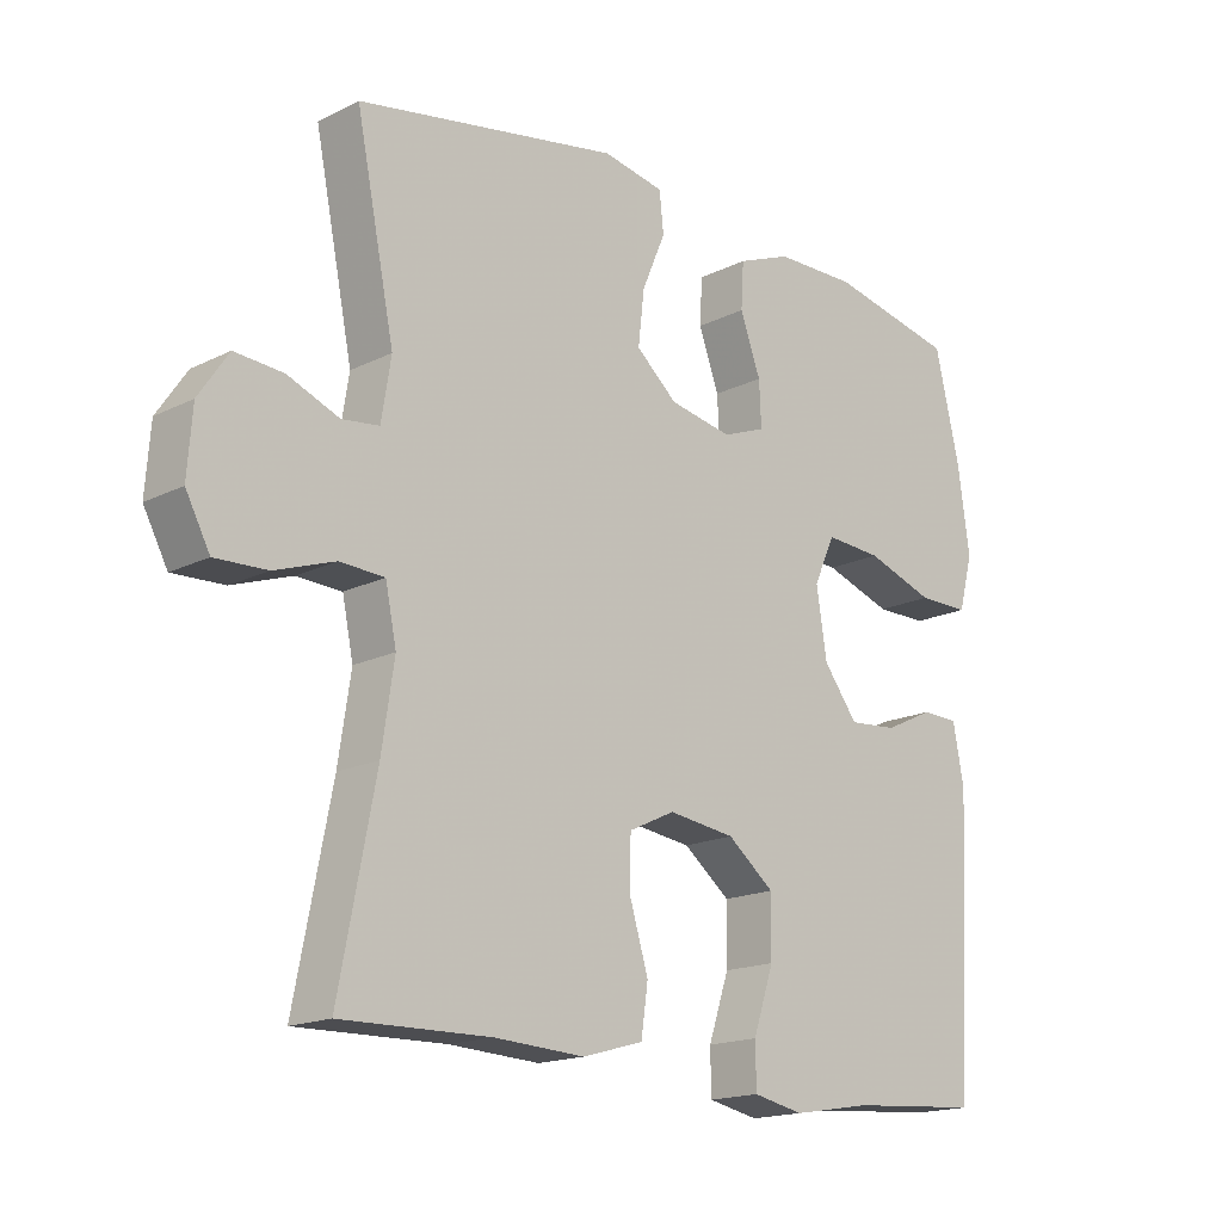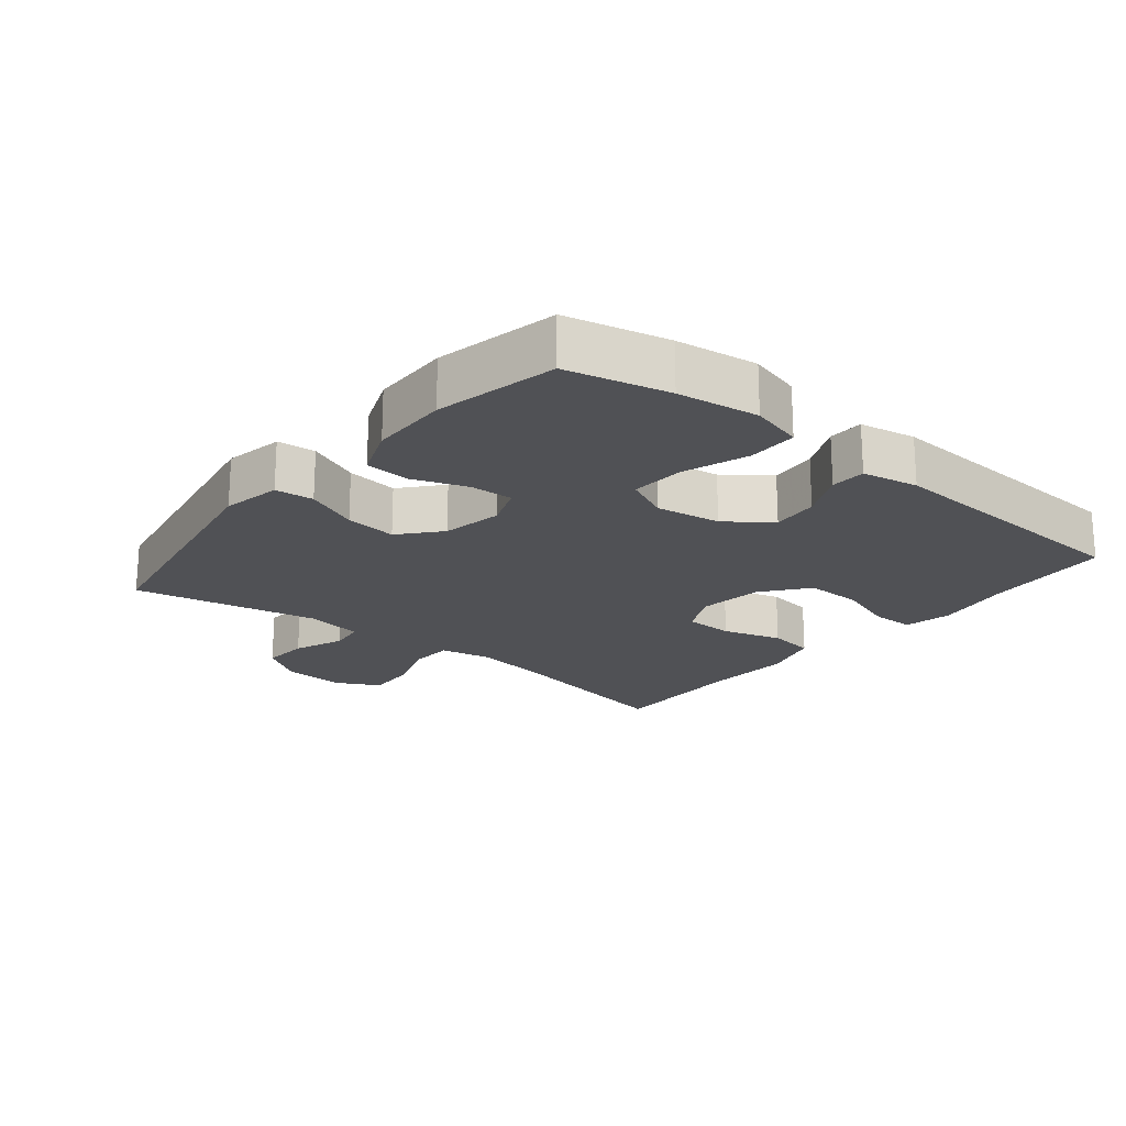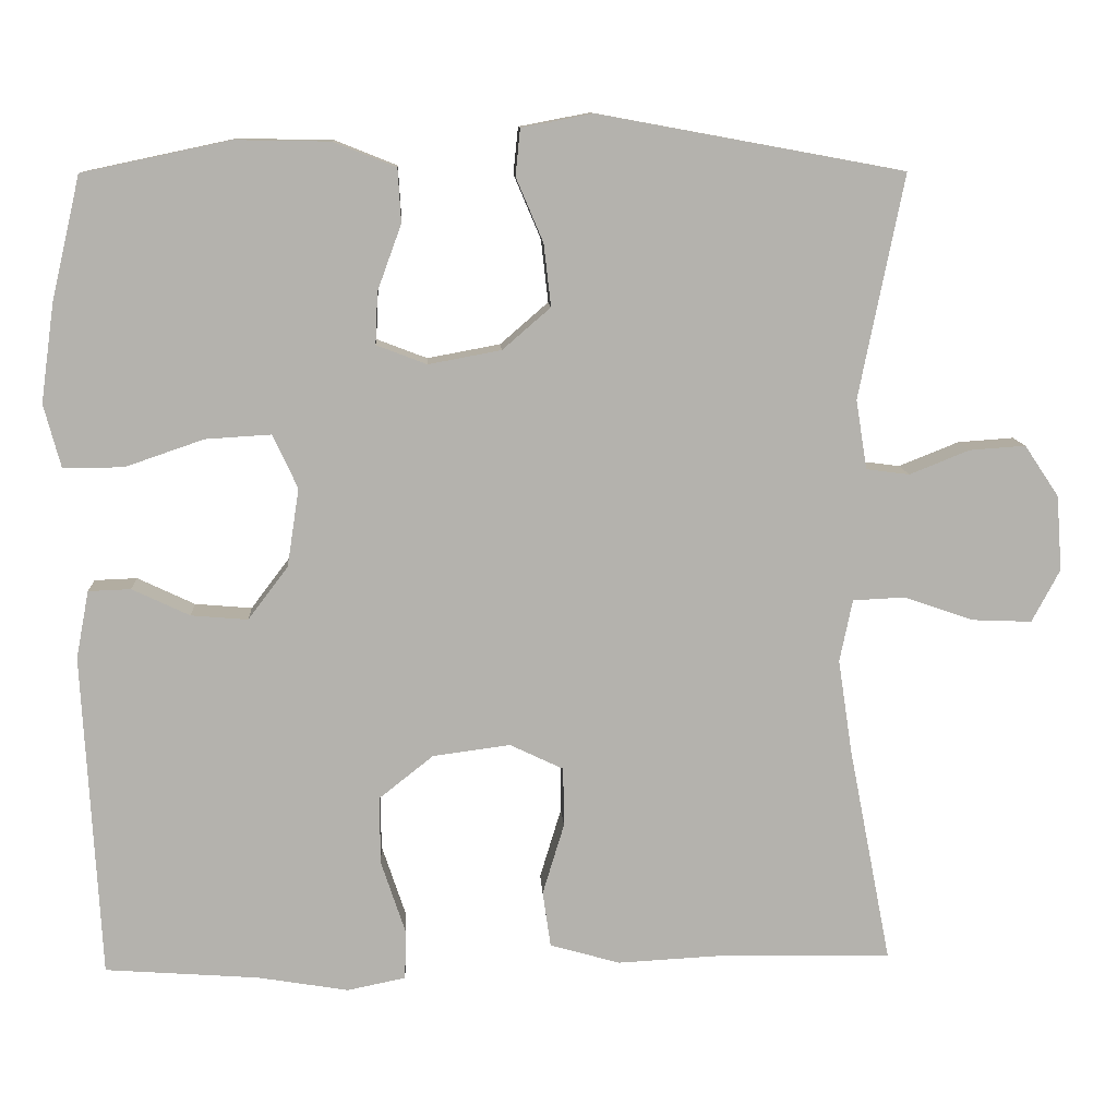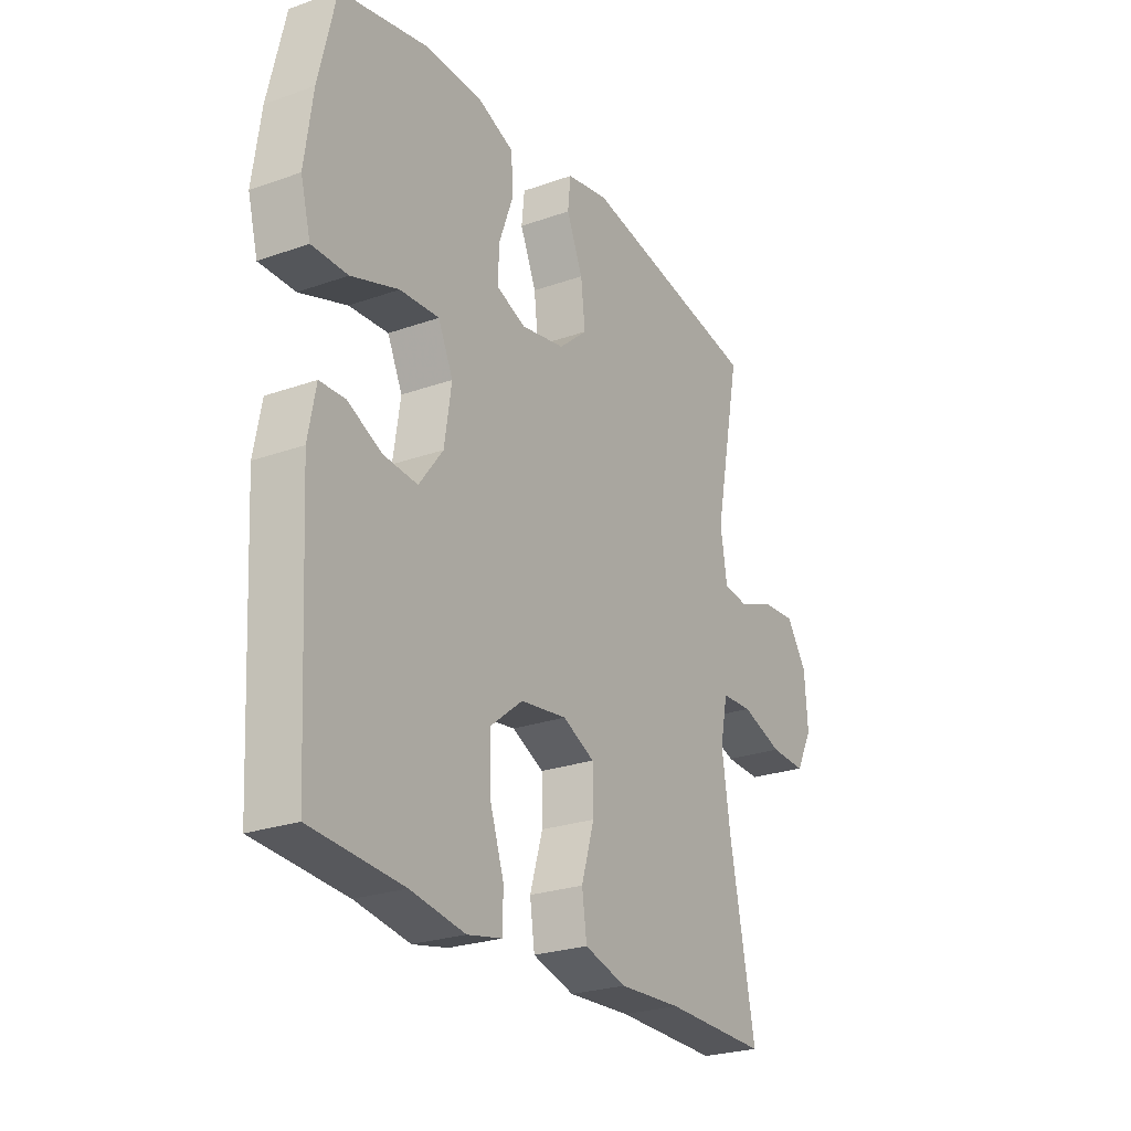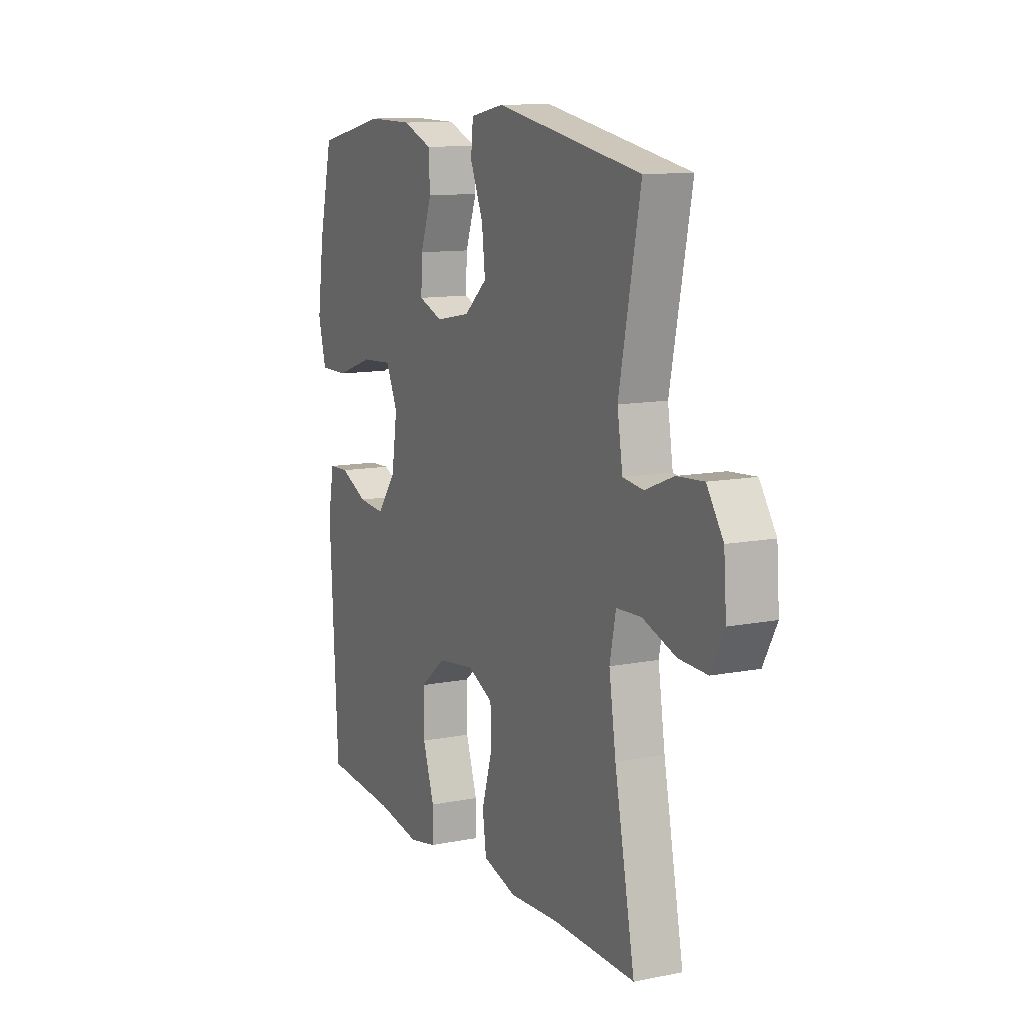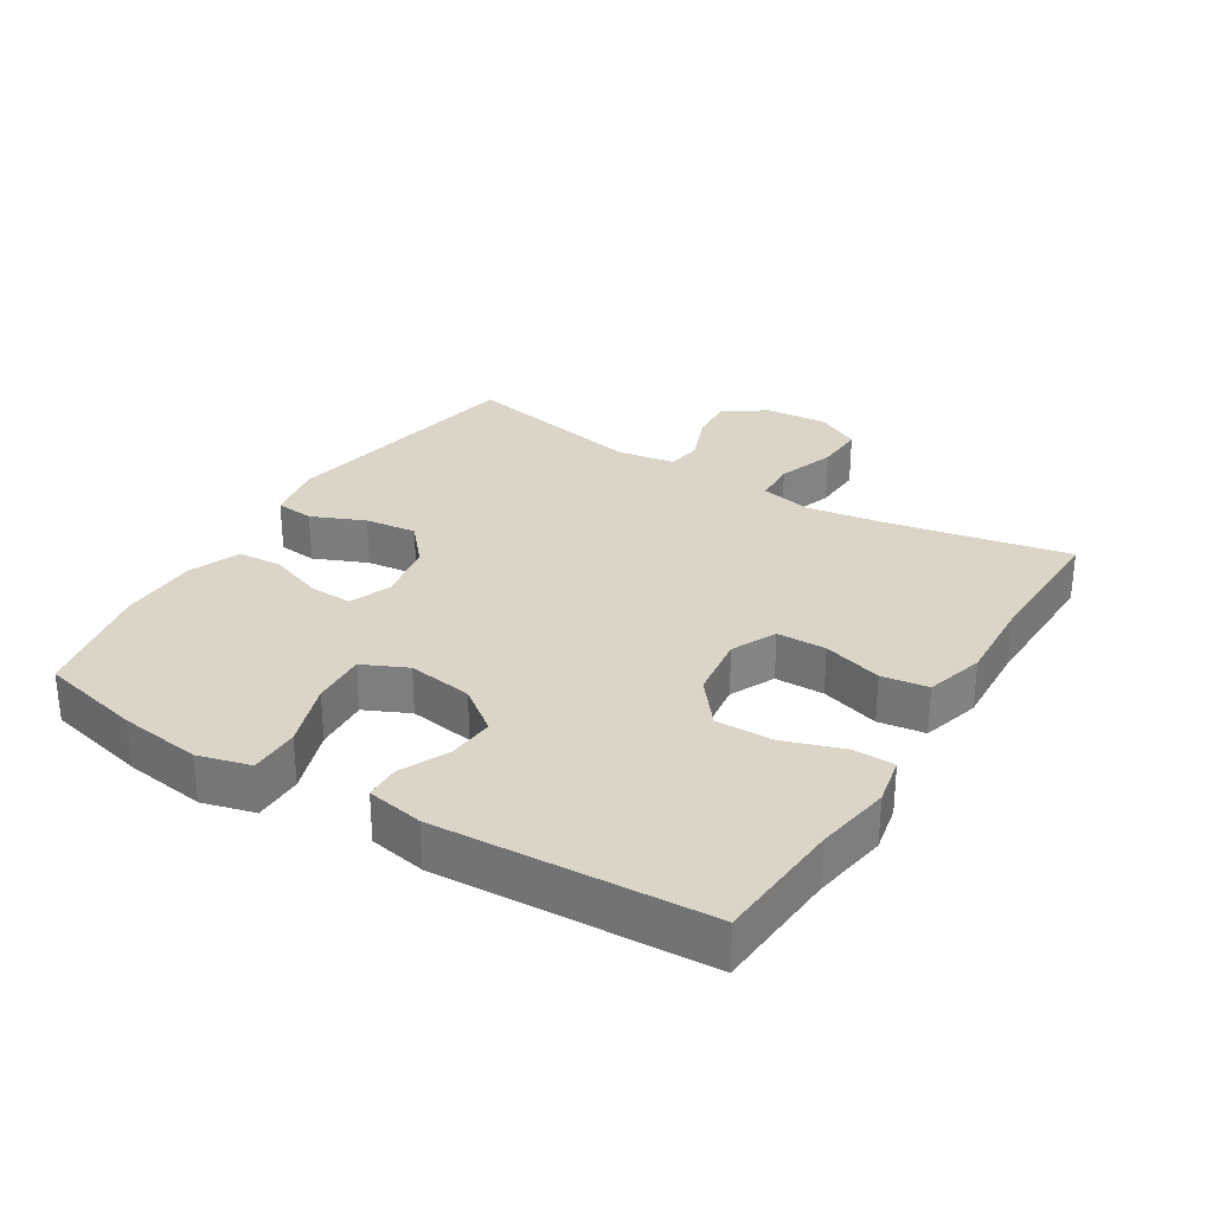
<metadata>
{"format":"obj","ext":"obj","renderer":"f3d","projection":"perspective","resolution":1024,"background":"white","views":[{"elev":-17.0,"azim":-45.0,"up":"+Z"},{"elev":-20.2,"azim":50.7,"up":"+Y"},{"elev":10.7,"azim":176.9,"up":"+Z"},{"elev":-25.1,"azim":120.0,"up":"+Z"},{"elev":11.4,"azim":-115.7,"up":"+Z"},{"elev":29.6,"azim":121.7,"up":"+Y"}]}
</metadata>
<code>
v 0.5 0.07 -0.5
v 0.308 0.07 -0.514
v 0.194 0.07 -0.533
v 0.121 0.07 -0.518
v 0.12 0.07 -0.455
v 0.15 0.07 -0.365
v 0.151 0.07 -0.28
v 0.083 0.07 -0.226
v -0.014 0.07 -0.213
v -0.081 0.07 -0.245
v -0.082 0.07 -0.319
v -0.055 0.07 -0.408
v -0.065 0.07 -0.478
v -0.153 0.07 -0.503
v -0.284 0.07 -0.496
v -0.5 0.07 -0.5
v -0.447 0.07 -0.229
v -0.429 0.07 -0.11
v -0.445 0.07 -0.032
v -0.51 0.07 -0.029
v -0.597 0.07 -0.059
v -0.672 0.07 -0.062
v -0.707 0.07 0.004
v -0.7 0.07 0.098
v -0.657 0.07 0.162
v -0.587 0.07 0.157
v -0.512 0.07 0.127
v -0.458 0.07 0.134
v -0.444 0.07 0.221
v -0.5 0.07 0.5
v -0.118 0.07 0.57
v -0.029 0.07 0.553
v -0.023 0.07 0.495
v -0.057 0.07 0.415
v -0.066 0.07 0.337
v -0.006 0.07 0.285
v 0.085 0.07 0.268
v 0.148 0.07 0.292
v 0.145 0.07 0.357
v 0.115 0.07 0.439
v 0.119 0.07 0.506
v 0.197 0.07 0.537
v 0.316 0.07 0.539
v 0.5 0.07 0.5
v 0.536 0.07 0.346
v 0.553 0.07 0.223
v 0.532 0.07 0.144
v 0.457 0.07 0.144
v 0.358 0.07 0.178
v 0.276 0.07 0.183
v 0.245 0.07 0.116
v 0.26 0.07 0.018
v 0.31 0.07 -0.048
v 0.381 0.07 -0.042
v 0.453 0.07 -0.008
v 0.506 0.07 -0.01
v 0.522 0.07 -0.095
v 0.5 0 -0.5
v 0.308 0 -0.514
v 0.194 0 -0.533
v 0.121 0 -0.518
v 0.12 0 -0.455
v 0.15 0 -0.365
v 0.151 0 -0.28
v 0.083 0 -0.226
v -0.014 0 -0.213
v -0.081 0 -0.245
v -0.082 0 -0.319
v -0.055 0 -0.408
v -0.065 0 -0.478
v -0.153 0 -0.503
v -0.284 0 -0.496
v -0.5 0 -0.5
v -0.447 0 -0.229
v -0.429 0 -0.11
v -0.445 0 -0.032
v -0.51 0 -0.029
v -0.597 0 -0.059
v -0.672 0 -0.062
v -0.707 0 0.004
v -0.7 0 0.098
v -0.657 0 0.162
v -0.587 0 0.157
v -0.512 0 0.127
v -0.458 0 0.134
v -0.444 0 0.221
v -0.5 0 0.5
v -0.118 0 0.57
v -0.029 0 0.553
v -0.023 0 0.495
v -0.057 0 0.415
v -0.066 0 0.337
v -0.006 0 0.285
v 0.085 0 0.268
v 0.148 0 0.292
v 0.145 0 0.357
v 0.115 0 0.439
v 0.119 0 0.506
v 0.197 0 0.537
v 0.316 0 0.539
v 0.5 0 0.5
v 0.536 0 0.346
v 0.553 0 0.223
v 0.532 0 0.144
v 0.457 0 0.144
v 0.358 0 0.178
v 0.276 0 0.183
v 0.245 0 0.116
v 0.26 0 0.018
v 0.31 0 -0.048
v 0.381 0 -0.042
v 0.453 0 -0.008
v 0.506 0 -0.01
v 0.522 0 -0.095
f 57 1 2
f 56 57 2
f 55 56 2
f 54 55 2
f 4 5 6
f 3 4 6
f 2 3 6
f 54 2 6
f 53 54 6
f 52 53 6 7
f 51 52 7 8
f 50 51 8 9
f 47 48 49
f 46 47 49
f 45 46 49
f 44 45 49
f 43 44 49
f 42 43 49
f 41 42 49
f 40 41 49
f 39 40 49
f 38 39 49 50
f 50 9 10
f 38 50 10
f 37 38 10
f 32 33 34
f 31 32 34
f 30 31 34
f 29 30 34
f 28 29 34 35
f 25 26 27
f 24 25 27
f 23 24 27
f 22 23 27
f 21 22 27
f 20 21 27
f 19 20 27 28
f 28 35 36
f 19 28 36
f 18 19 36
f 15 16 17
f 15 17 18
f 14 15 18
f 13 14 18
f 12 13 18
f 11 12 18
f 18 36 37 10
f 10 11 18
f 59 58 114
f 59 114 113
f 59 113 112
f 59 112 111
f 63 62 61
f 63 61 60
f 63 60 59
f 63 59 111
f 63 111 110
f 64 63 110 109
f 65 64 109 108
f 66 65 108 107
f 106 105 104
f 106 104 103
f 106 103 102
f 106 102 101
f 106 101 100
f 106 100 99
f 106 99 98
f 106 98 97
f 106 97 96
f 107 106 96 95
f 67 66 107
f 67 107 95
f 67 95 94
f 91 90 89
f 91 89 88
f 91 88 87
f 91 87 86
f 92 91 86 85
f 84 83 82
f 84 82 81
f 84 81 80
f 84 80 79
f 84 79 78
f 84 78 77
f 85 84 77 76
f 93 92 85
f 93 85 76
f 93 76 75
f 74 73 72
f 75 74 72
f 75 72 71
f 75 71 70
f 75 70 69
f 75 69 68
f 67 94 93 75
f 75 68 67
f 1 58 59 2
f 2 59 60 3
f 3 60 61 4
f 4 61 62 5
f 5 62 63 6
f 6 63 64 7
f 7 64 65 8
f 8 65 66 9
f 9 66 67 10
f 10 67 68 11
f 11 68 69 12
f 12 69 70 13
f 13 70 71 14
f 14 71 72 15
f 15 72 73 16
f 16 73 74 17
f 17 74 75 18
f 18 75 76 19
f 19 76 77 20
f 20 77 78 21
f 21 78 79 22
f 22 79 80 23
f 23 80 81 24
f 24 81 82 25
f 25 82 83 26
f 26 83 84 27
f 27 84 85 28
f 28 85 86 29
f 29 86 87 30
f 30 87 88 31
f 31 88 89 32
f 32 89 90 33
f 33 90 91 34
f 34 91 92 35
f 35 92 93 36
f 36 93 94 37
f 37 94 95 38
f 38 95 96 39
f 39 96 97 40
f 40 97 98 41
f 41 98 99 42
f 42 99 100 43
f 43 100 101 44
f 44 101 102 45
f 45 102 103 46
f 46 103 104 47
f 47 104 105 48
f 48 105 106 49
f 49 106 107 50
f 50 107 108 51
f 51 108 109 52
f 52 109 110 53
f 53 110 111 54
f 54 111 112 55
f 55 112 113 56
f 56 113 114 57
f 57 114 58 1

</code>
